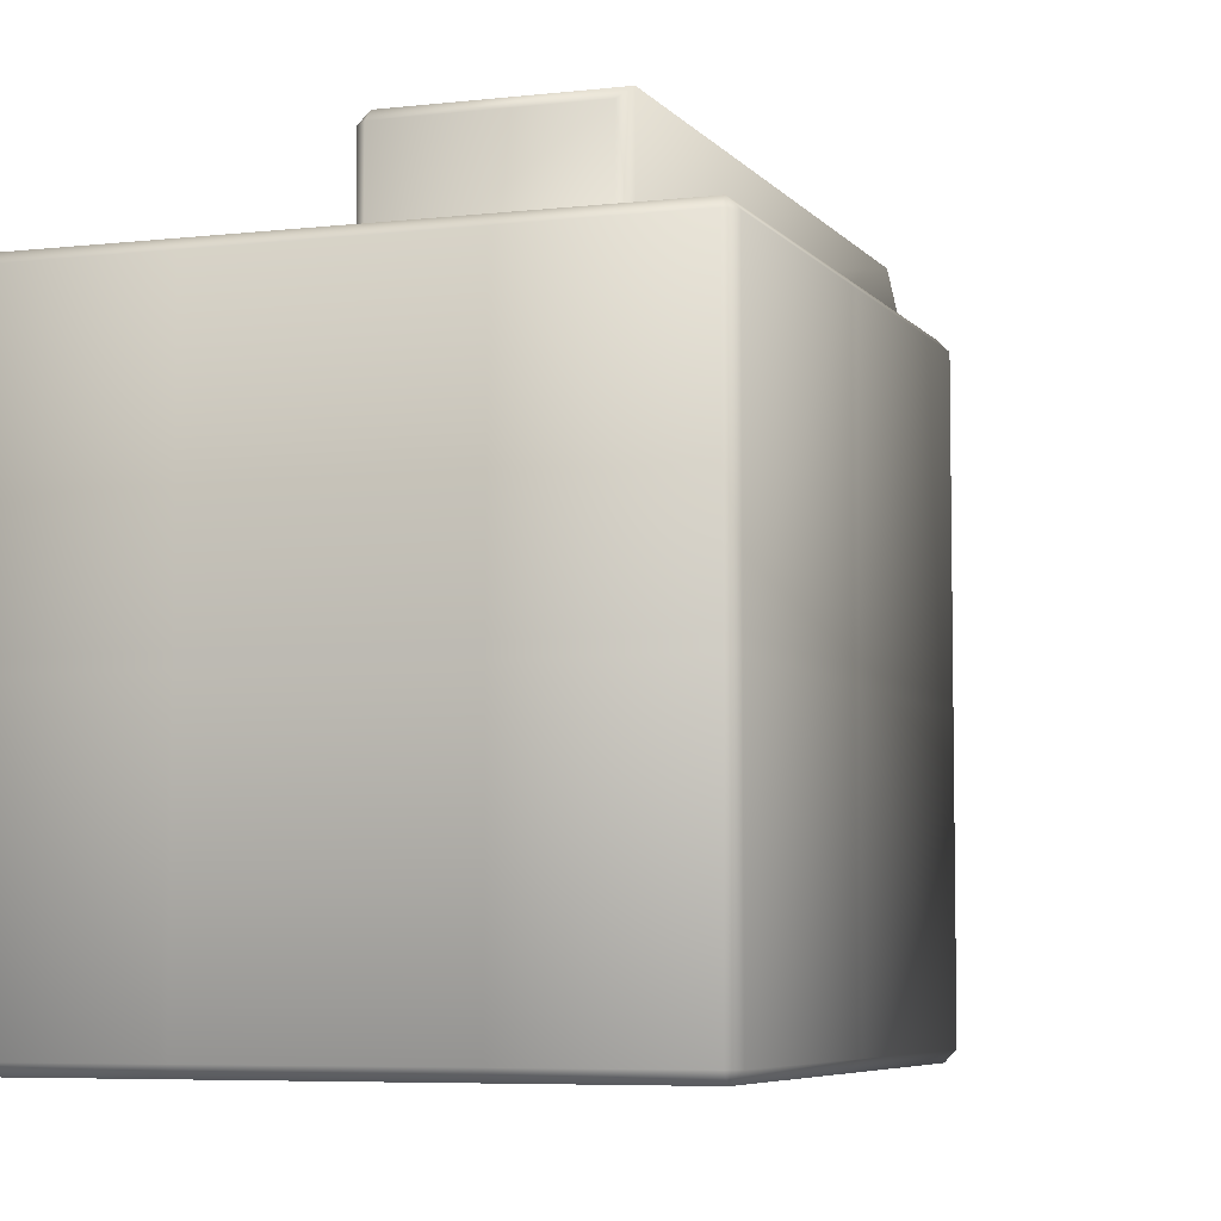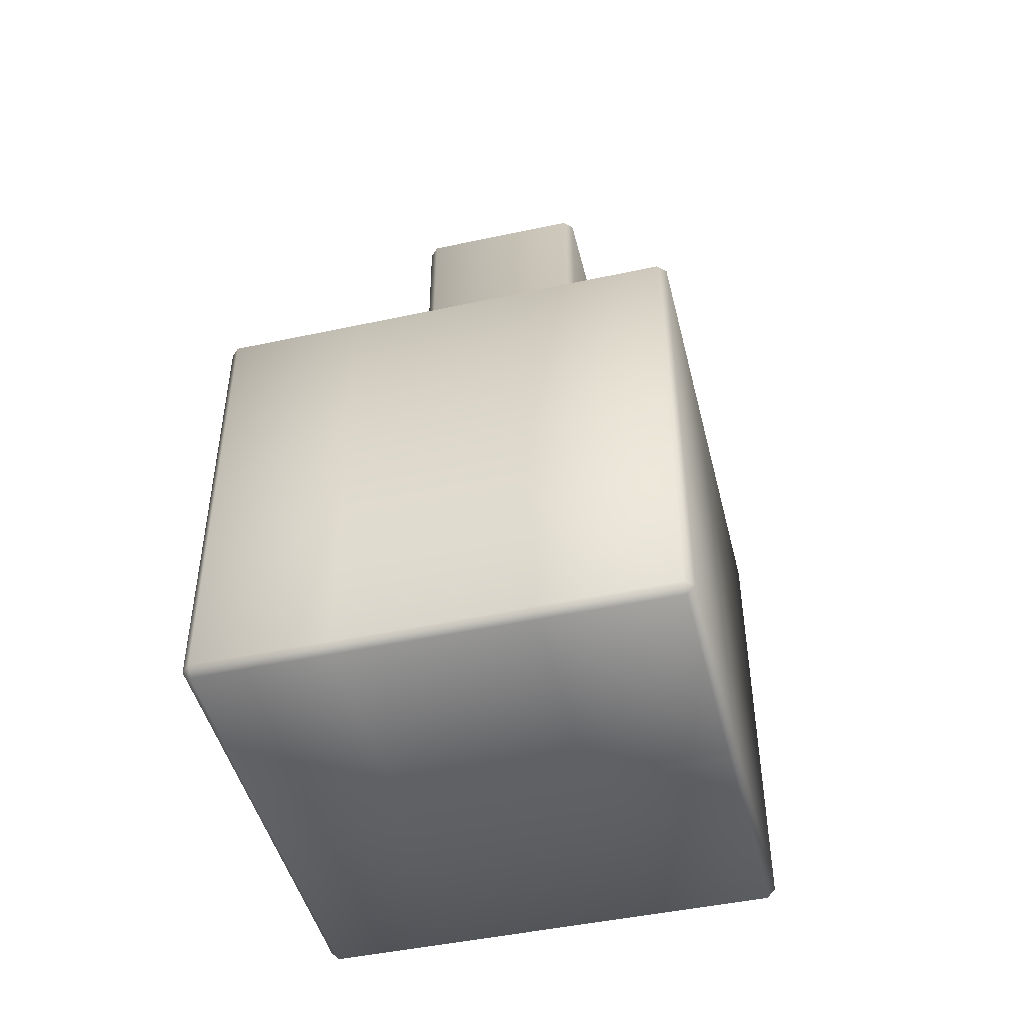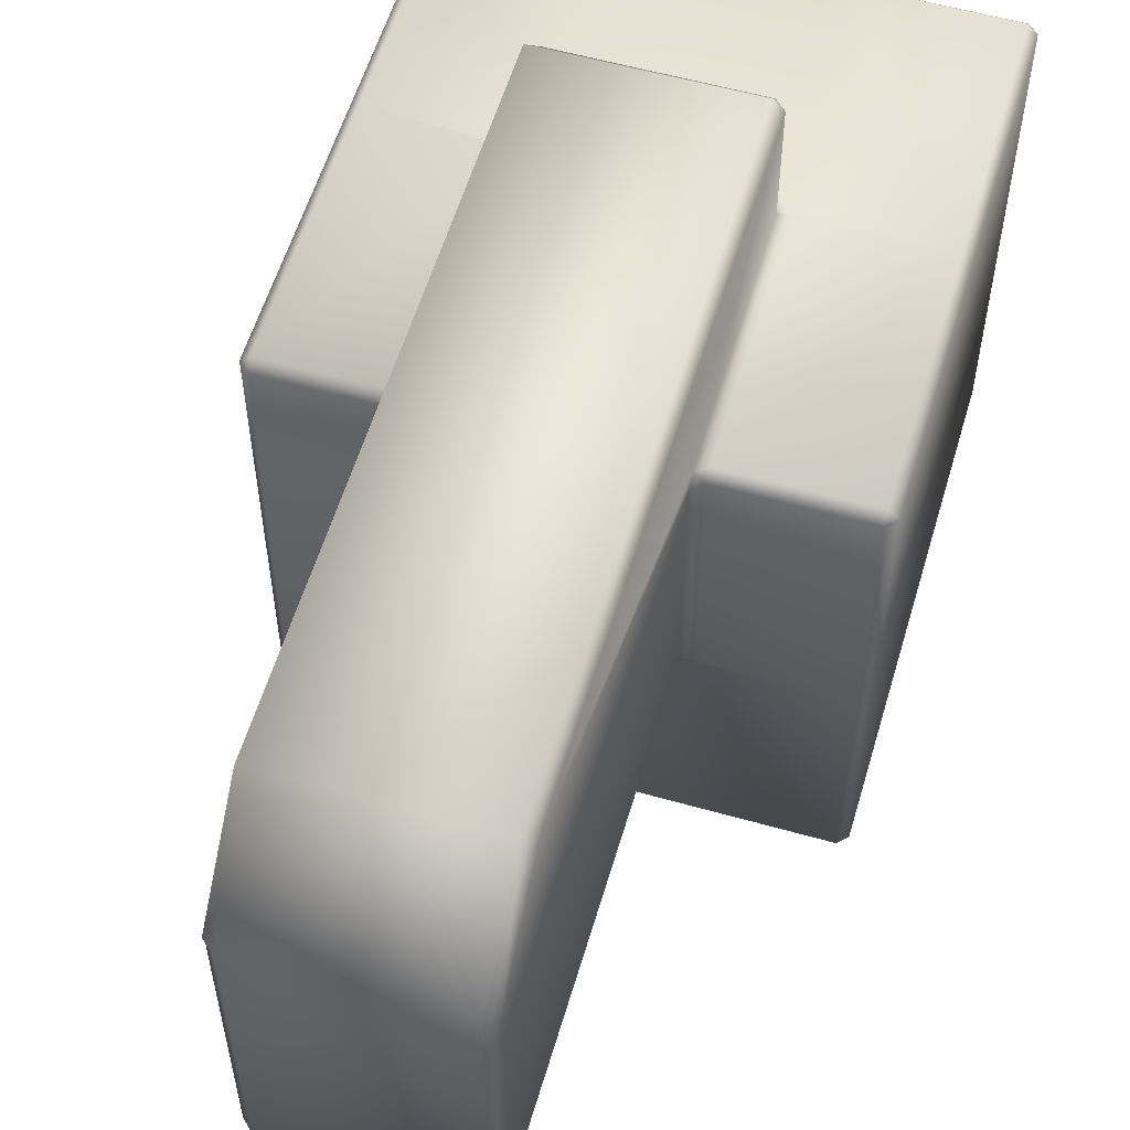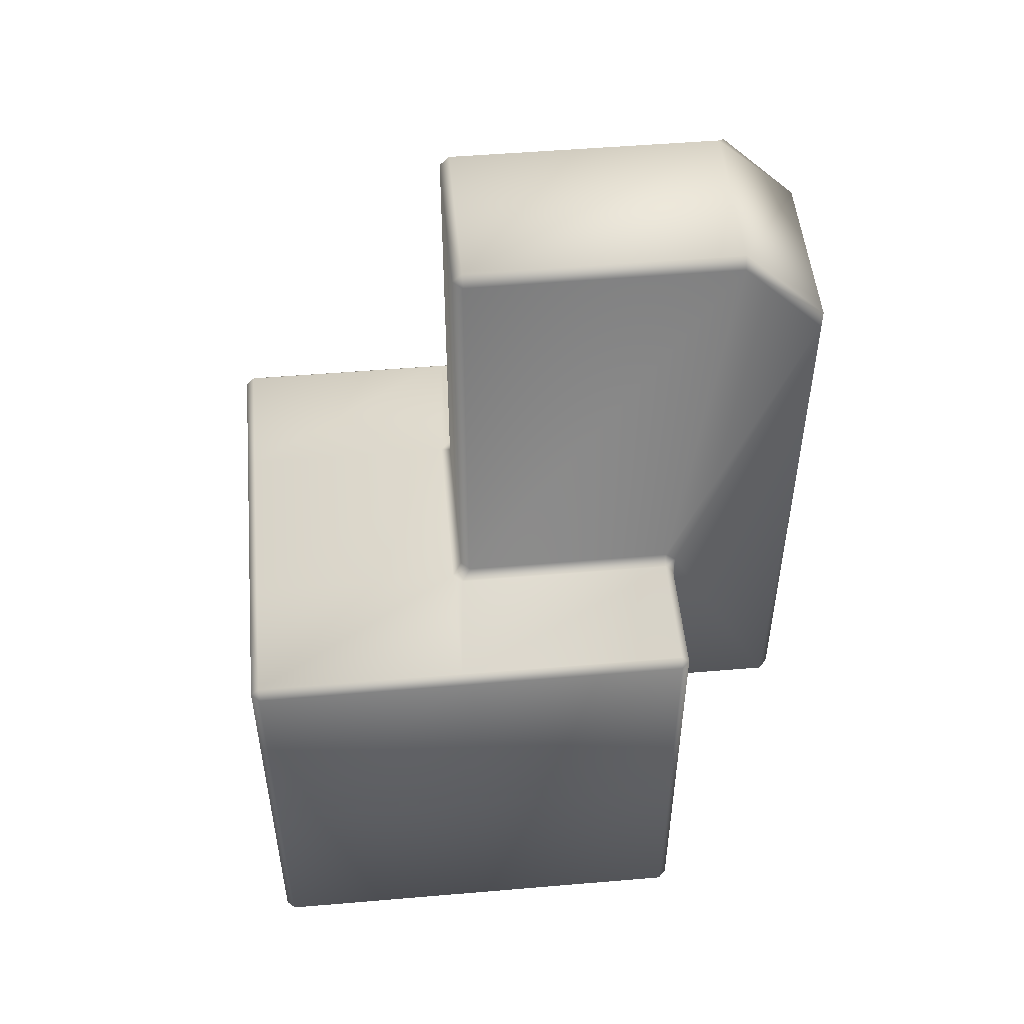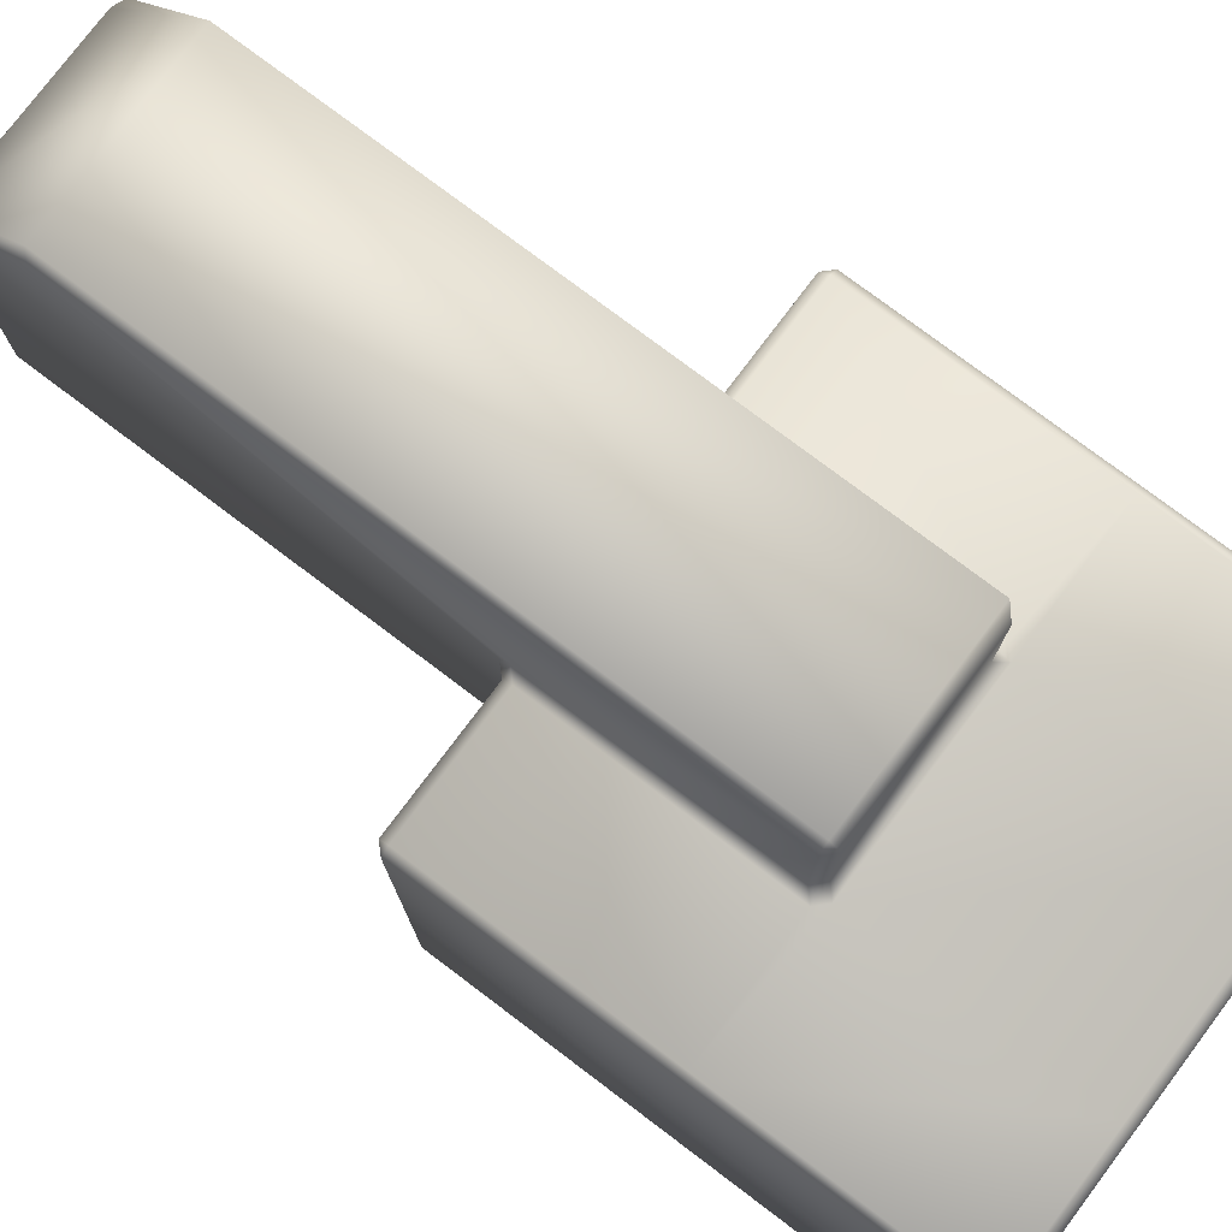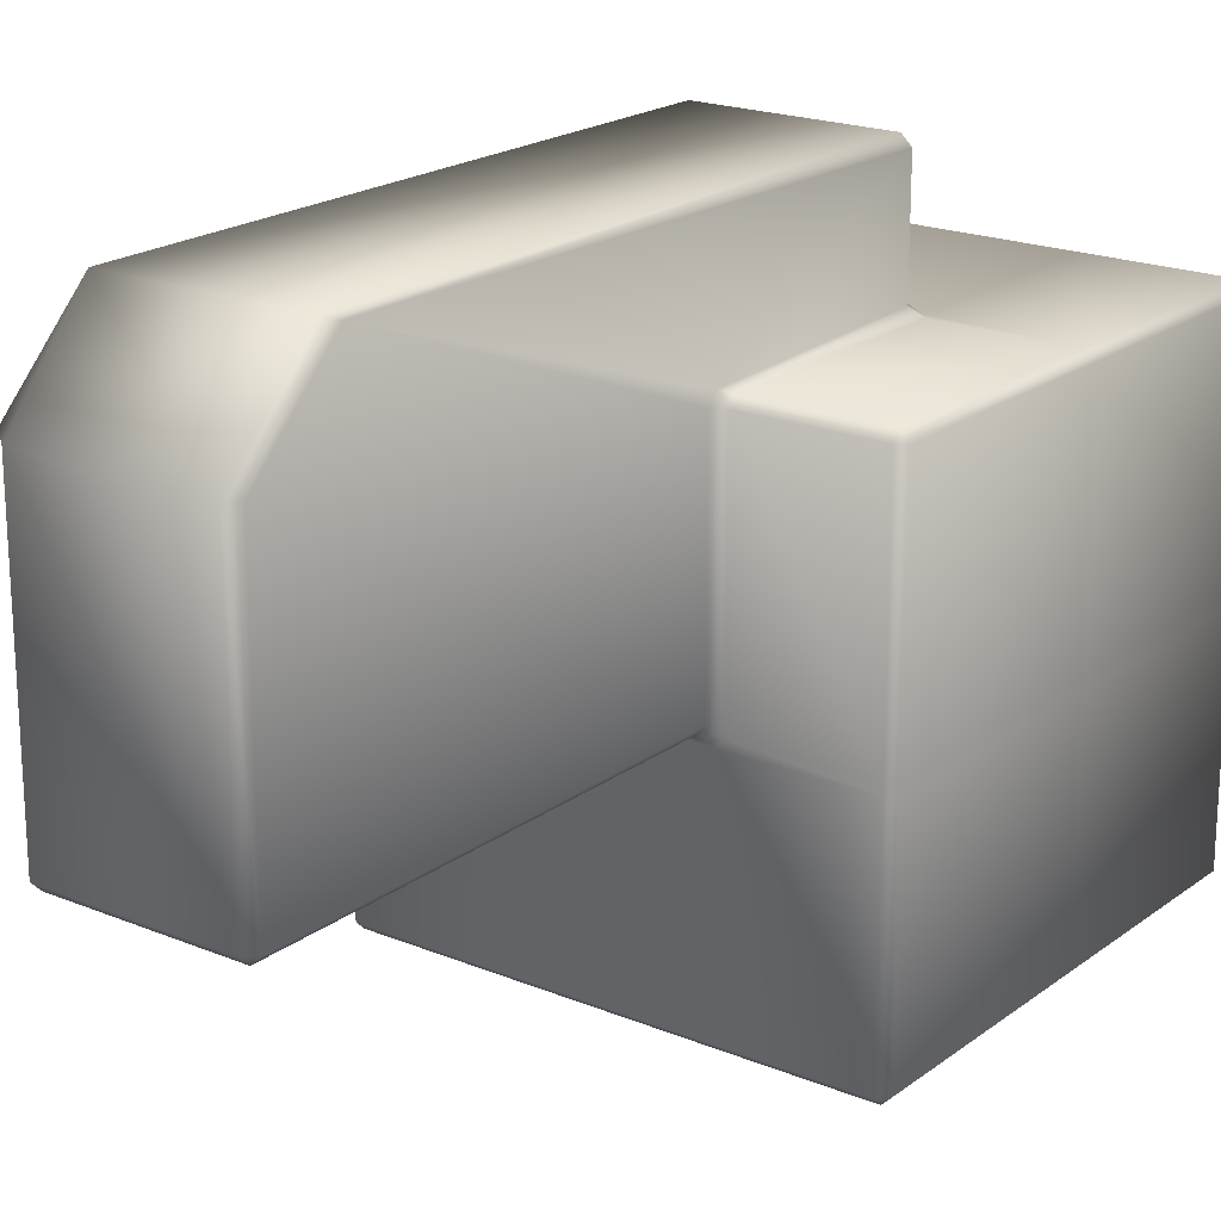
<metadata>
{"format":"obj","ext":"obj","renderer":"f3d","projection":"perspective","resolution":1024,"background":"white","views":[{"elev":-5.9,"azim":-160.3,"up":"+Y"},{"elev":-46.6,"azim":13.8,"up":"+Z"},{"elev":57.2,"azim":16.4,"up":"+Y"},{"elev":50.6,"azim":84.7,"up":"+Z"},{"elev":77.7,"azim":127.0,"up":"+Y"},{"elev":20.1,"azim":37.0,"up":"+Y"}]}
</metadata>
<code>
o cube_beveled.obj
v -0.4817 0.01827 -0.5
v -0.5 0.01827 -0.4817
v -0.4817 0 -0.4817
v 0.4817 0.01827 -0.5
v 0.4817 0 -0.4817
v 0.5 0.01827 -0.4817
v -0.4817 0.9817 -0.5
v -0.4817 1 -0.4817
v -0.5 0.9817 -0.4817
v 0.4817 0.9817 -0.5
v 0.4817 1 -0.4817
v 0.5 0.9817 -0.4817
v -0.4817 0.01827 0.5
v -0.4817 0 0.4817
v -0.5 0.01827 0.4817
v 0.4817 0.01827 0.5
v 0.4817 0 0.4817
v 0.5 0.01827 0.4817
v -0.4817 0.9817 0.5
v -0.5 0.9817 0.4817
v -0.4817 1 0.4817
v 0.4817 0.9817 0.5
v 0.4817 1 0.4817
v 0.5 0.9817 0.4817
v -0.198 0.01827 -0.5
v 0.198 0.01827 -0.5
v 0.198 0 -0.4817
v -0.198 0 -0.4817
v 0.198 0.9817 -0.5
v -0.198 0.9817 -0.5
v -0.198 1 -0.4817
v 0.198 1 -0.4817
v 0.198 0.01827 0.5
v -0.198 0.01827 0.5
v -0.198 0 0.4817
v 0.198 0 0.4817
v 0.4817 0.5 -0.5
v 0.5 0.5 -0.4817
v -0.4817 0.5 -0.5
v -0.5 0.5 -0.4817
v 0.4817 0.5 0.5
v 0.5 0.5 0.4817
v -0.4817 0.5 0.5
v -0.5 0.5 0.4817
v 0.198 0.5 -0.5
v -0.198 0.5 -0.5
v -0.4817 0 0
v -0.5 0.01827 0
v 0.4817 0 0
v 0.5 0.01827 0
v 0.5 0.9817 0
v 0.4817 1 0
v -0.4817 1 0
v -0.5 0.9817 0
v 0.198 0 0
v -0.198 0 0
v 0.5 0.5 0
v -0.5 0.5 0
v -0.198 1.274 1.276
v -0.2183 0.9817 0.5
v -0.198 0.9841 0.5201
v 0.2183 0.9817 0.5
v 0.198 0.9841 0.5201
v 0.2183 1 0.4817
v 0.198 1.007 0.5009
v -0.2183 1 0.4817
v -0.198 1.007 0.5009
v 0.198 0.4798 0.5
v 0.2183 0.5 0.5
v -0.198 0.4798 0.5
v -0.2183 0.5 0.5
v -0.198 1 -0.02024
v -0.2183 1 0
v 0.198 1 -0.02024
v 0.2183 1 0
v -0.1778 1.095 1.455
v -0.198 1.11 1.44
v -0.198 1.093 1.435
v 0.1778 1.095 1.455
v 0.198 1.093 1.435
v 0.1778 1.274 1.276
v 0.198 1.268 1.257
v -0.198 1.274 0.02024
v 0.198 0.5202 0.5202
v 0.1778 0.5 0.5202
v -0.1778 0.5 0.5202
v -0.198 0.5202 0.5202
v -0.198 1.02 0.02024
v -0.1778 1.02 0
v 0.1778 1.02 0
v 0.198 1.02 0.02024
v -0.1778 0.5202 1.455
v -0.1778 0.5 1.434
v -0.198 0.5202 1.434
v 0.1778 0.5202 1.455
v 0.198 0.5202 1.434
v 0.1778 0.5 1.434
v 0.1778 1.274 0.02024
v 0.1778 1.254 0
v 0.198 1.254 0.02024
v -0.1778 1.254 0
v 0.4817 0.4798 -0.5
v -0.5 0.4798 -0.4817
v 0.5 0.4798 0.4817
v -0.4817 0.4798 0.5
v -0.198 0.4798 -0.5
v 0.5 0.4798 -0.4817
v -0.4817 0.4798 -0.5
v 0.4817 0.4798 0.5
v -0.5 0.4798 0.4817
v 0.198 0.4798 -0.5
v -0.5 0.4798 0
v 0.5 0.4798 0
v -0.4817 0 -0.02024
v 0.5 0.01827 -0.02024
v 0.4817 1 -0.02024
v -0.5 0.9817 -0.02024
v 0.198 0 -0.02024
v -0.5 0.01827 -0.02024
v 0.4817 0 -0.02024
v 0.5 0.9817 -0.02024
v -0.4817 1 -0.02024
v -0.198 0 -0.02024
v 0.5 0.5 -0.02024
v -0.5 0.5 -0.02024
v -0.5 0.4798 -0.02024
v 0.5 0.4798 -0.02024
g Cube
f 10 37 45 29
f 16 109 68 33
f 17 36 55 49
f 24 42 57 51
f 21 66 73 53
f 15 110 112 48
f 3 2 1
f 6 5 4
f 9 8 7
f 10 11 12
f 15 14 13
f 16 17 18
f 21 20 19
f 24 23 22
f 12 38 37 10
f 5 27 26 4
f 2 103 108 1
f 8 31 30 7
f 18 104 109 16
f 23 64 62 22
f 20 44 43 19
f 14 35 34 13
f 15 48 47 14
f 6 115 120 5
f 11 116 121 12
f 9 117 122 8
f 25 1 108 106
f 60 19 43 71
f 35 14 47 56
f 64 23 52 75
f 28 3 1 25
f 32 11 10 29
f 66 21 19 60
f 36 17 16 33
f 25 106 111 26
f 76 92 95 79
f 35 56 55 36
f 81 98 83 59
f 28 25 26 27
f 32 29 30 31
f 59 77 76 79 81
f 36 33 34 35
f 37 102 111 45
f 41 22 62 69
f 42 104 113 57
f 44 20 54 58
f 38 107 102 37
f 40 9 7 39
f 42 24 22 41
f 44 110 105 43
f 39 7 30 46
f 43 105 70 71
f 46 30 29 45
f 70 34 33 68
f 55 118 120 49
f 57 124 121 51
f 73 72 122 53
f 58 125 126 112
f 48 119 114 47
f 50 18 17 49
f 52 23 24 51
f 54 20 21 53
f 47 114 123 56
f 52 116 74 75
f 56 123 118 55
f 74 32 31 72
f 50 115 127 113
f 54 117 125 58
f 61 87 94 78
f 86 85 97 93
f 84 63 80 96
f 65 91 100 82
f 90 89 101 99
f 88 67 59 83
f 67 61 78 77 59
f 63 65 82 80
f 68 69 84 85
f 71 70 86 87
f 72 73 88 89
f 75 74 90 91
f 94 93 92
f 77 78 76
f 97 96 95
f 100 99 98
f 87 61 60 71
f 91 65 64 75
f 65 63 62 64
f 61 67 66 60
f 63 84 69 62
f 85 86 70 68
f 67 88 73 66
f 89 90 74 72
f 78 94 92 76
f 93 97 95 92
f 96 80 79 95
f 82 100 98 81
f 99 101 83 98
f 80 82 81 79
f 86 93 94 87
f 84 96 97 85
f 90 99 100 91
f 88 83 101 89
f 110 44 58 112
f 103 40 39 108
f 104 42 41 109
f 108 39 46 106
f 106 46 45 111
f 102 4 26 111
f 104 18 50 113
f 107 6 4 102
f 110 15 13 105
f 103 2 119 126
f 107 38 124 127
f 109 41 69 68
f 105 13 34 70
f 115 50 49 120
f 116 52 51 121
f 117 54 53 122
f 118 27 5 120
f 124 38 12 121
f 125 40 103 126
f 119 2 3 114
f 114 3 28 123
f 123 28 27 118
f 115 6 107 127
f 117 9 40 125
f 119 48 112 126
f 124 57 113 127
f 116 11 32 74
f 72 31 8 122

</code>
